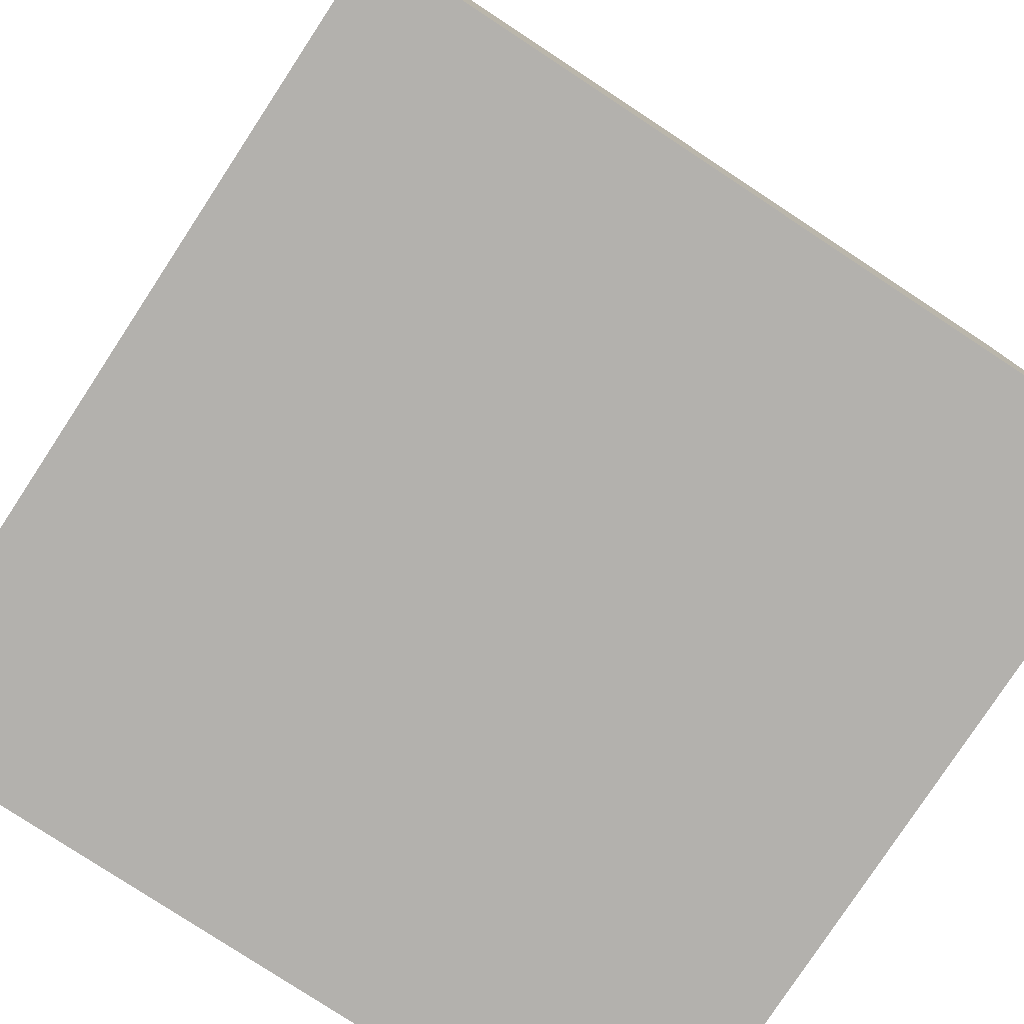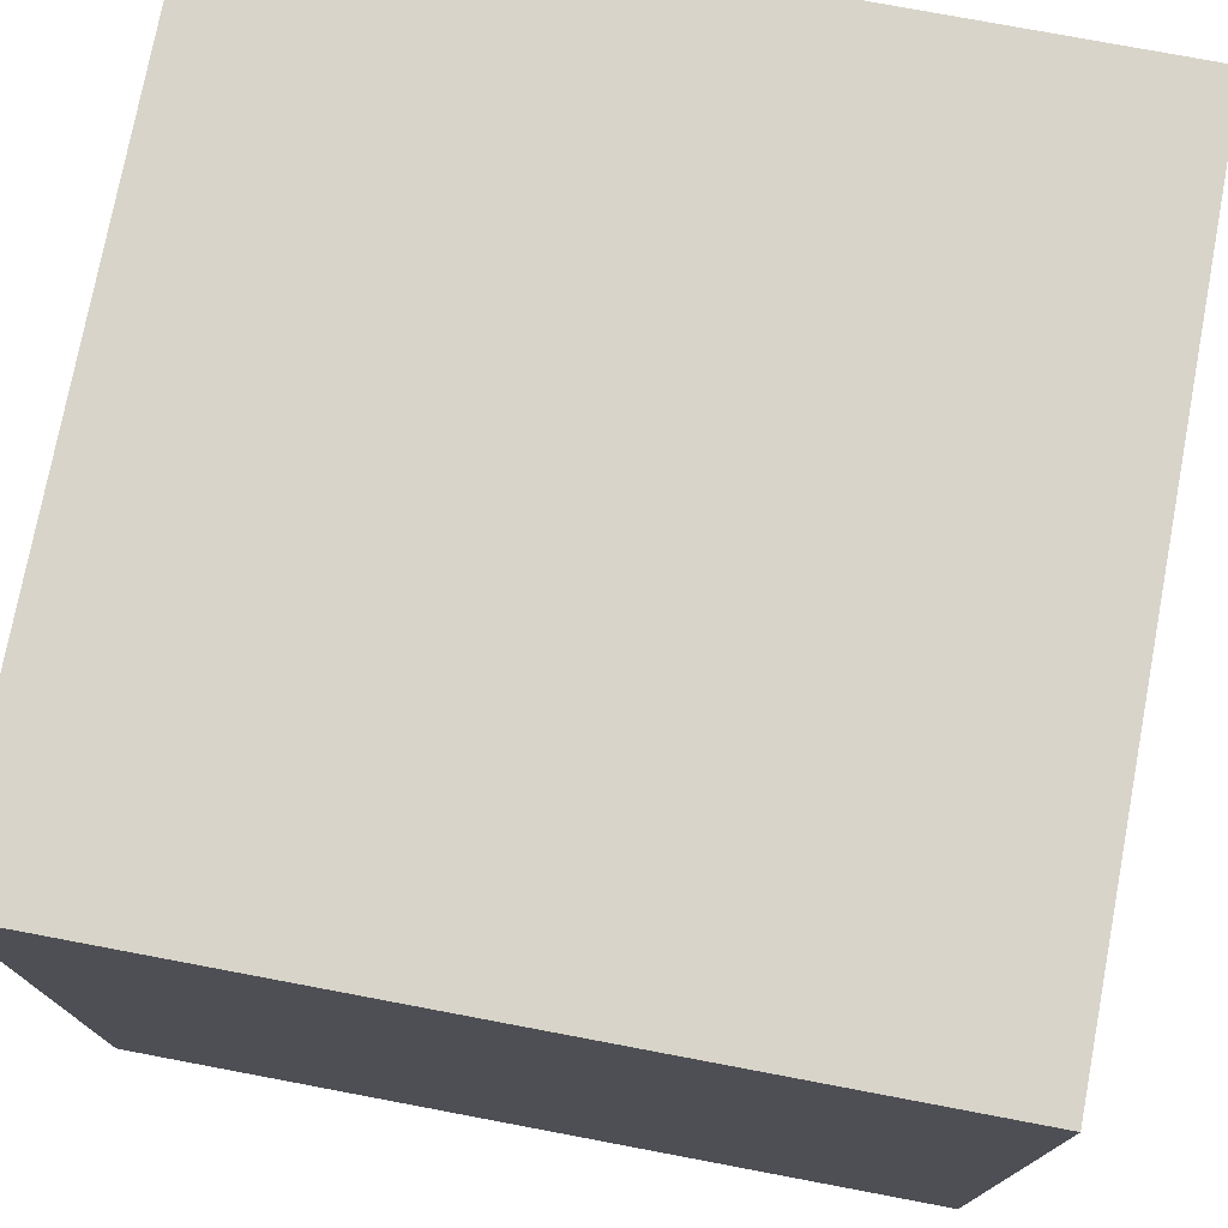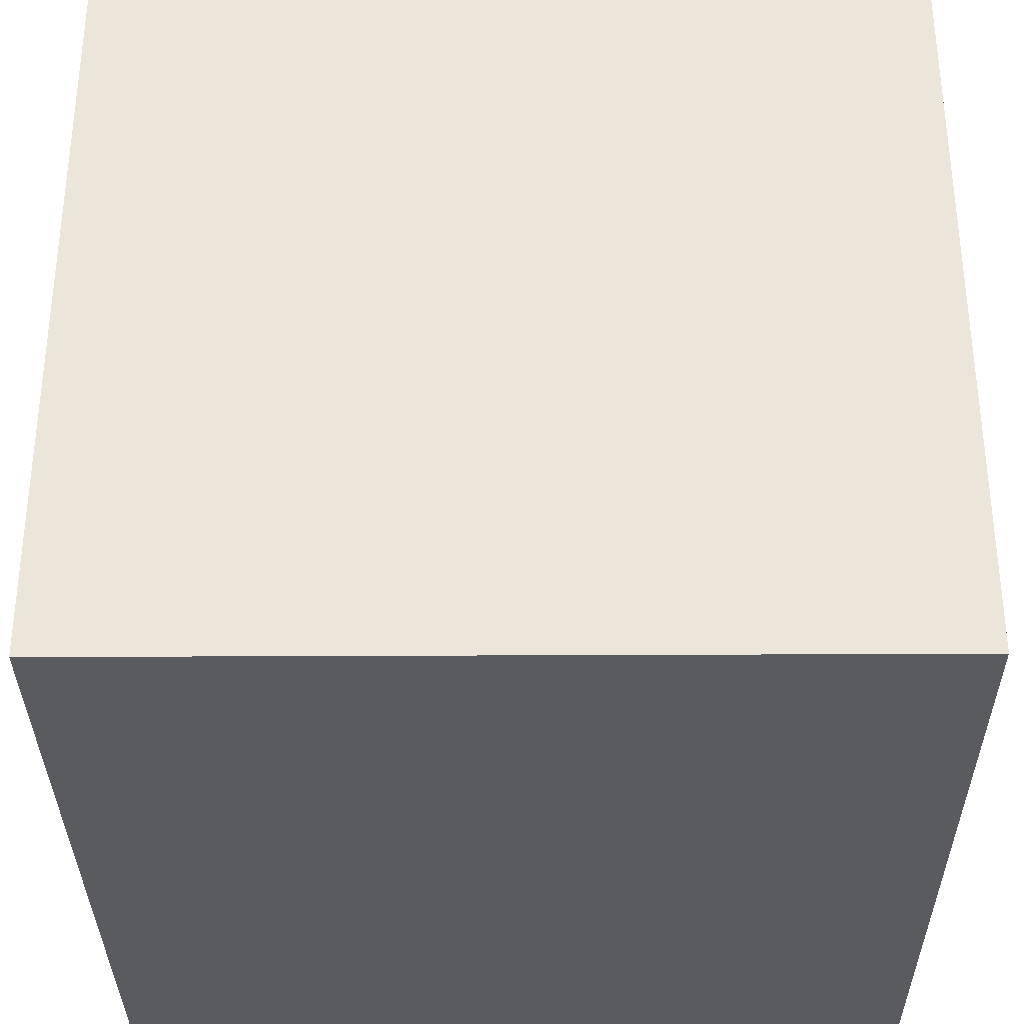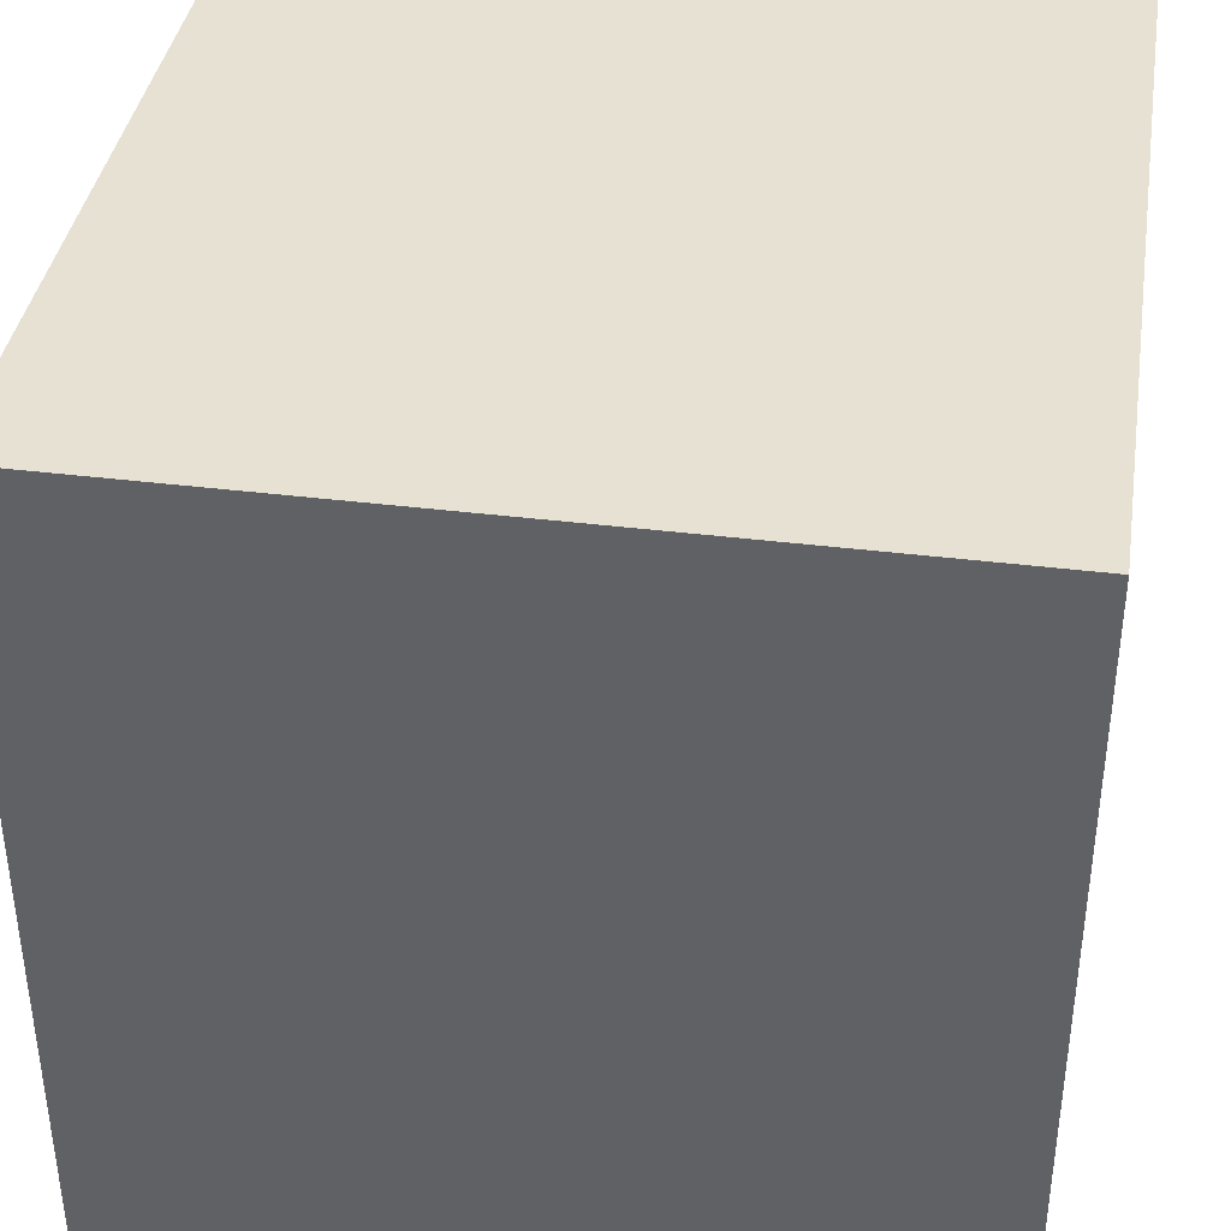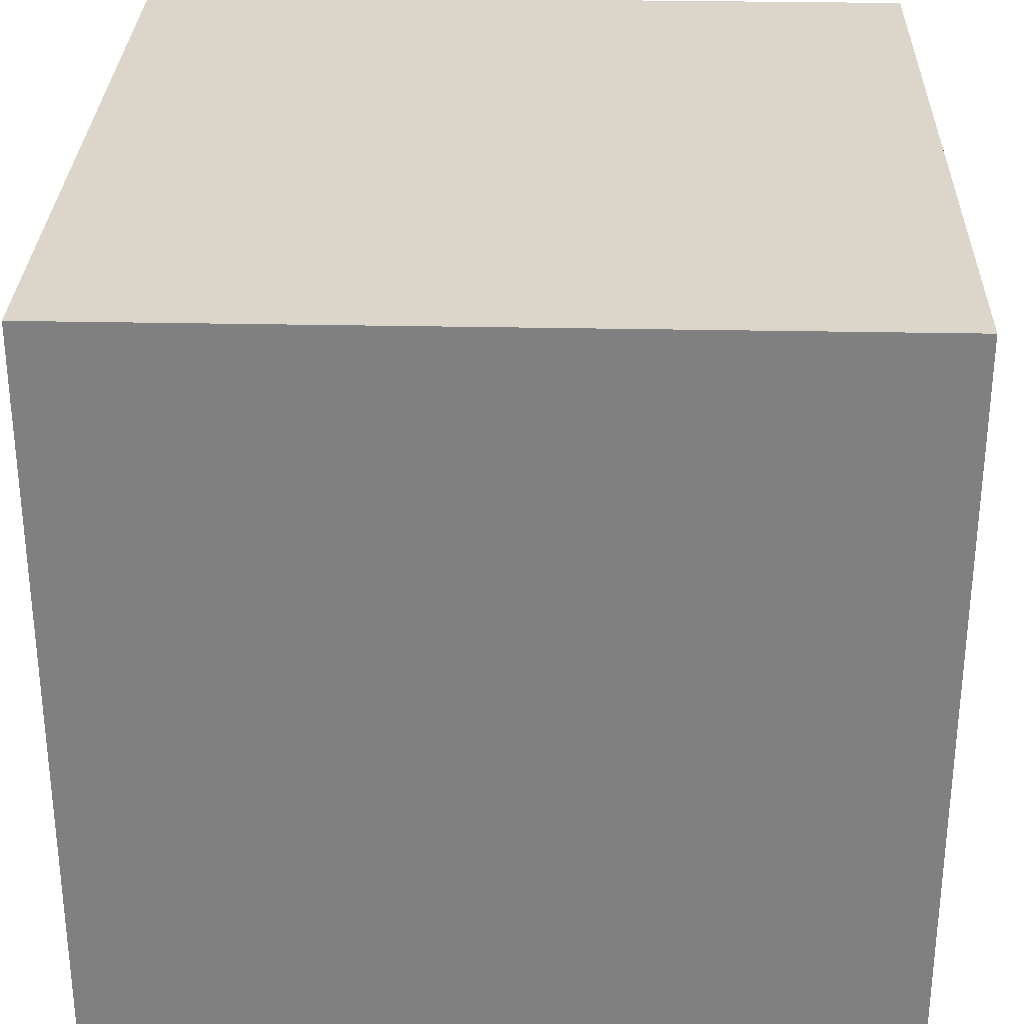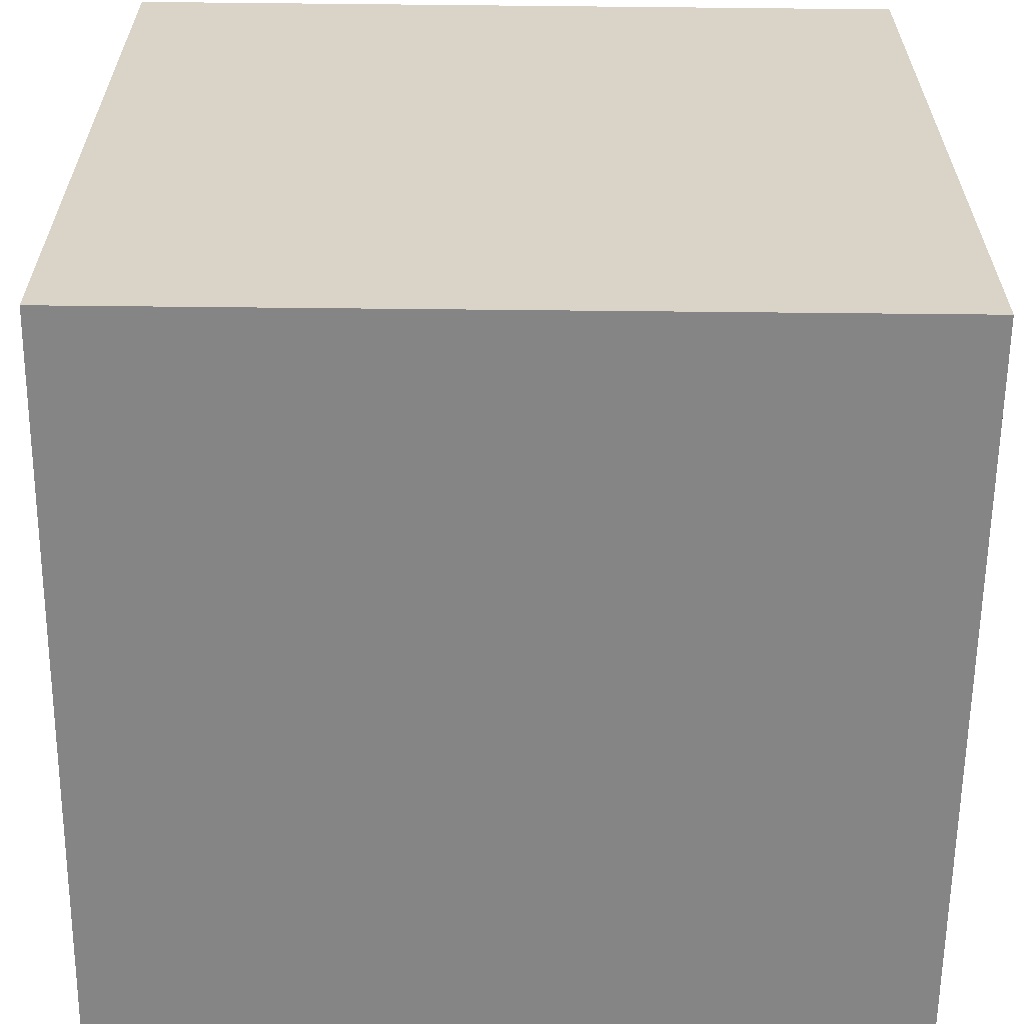
<metadata>
{"format":"obj","ext":"obj","renderer":"f3d","projection":"perspective","resolution":1024,"background":"white","views":[{"elev":-79.3,"azim":-123.3,"up":"+Z"},{"elev":75.7,"azim":-169.3,"up":"+Y"},{"elev":-33.3,"azim":-89.6,"up":"+Y"},{"elev":38.7,"azim":-81.1,"up":"+Y"},{"elev":29.8,"azim":1.7,"up":"+Z"},{"elev":-61.7,"azim":179.4,"up":"+Z"}]}
</metadata>
<code>
o myCube
v 1 1 1
v 1  2 1
v  2  2 1
v  2 1 1
v 1 1  2
v 1  2  2
v  2  2  2
v  2 1  2
f 1 2 3
f 1 3 4
f 5 7 6
f 5 8 7
f 2 1 5
f 2 5 6
f 7 8 3
f 3 8 4
f 8 5 1
f 8 1 4
f 2 6 7
f 2 7 3

</code>
